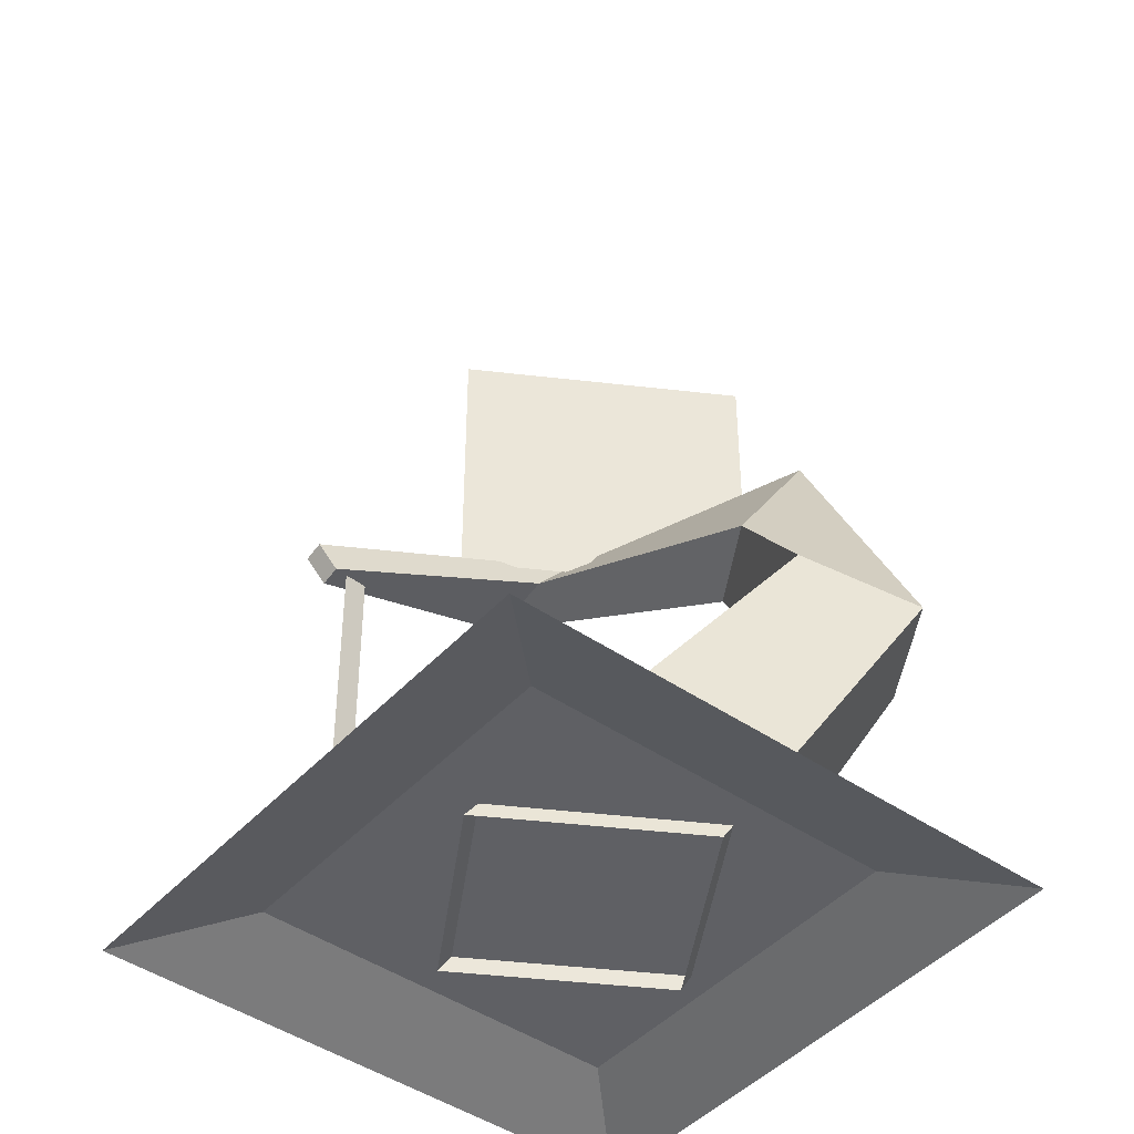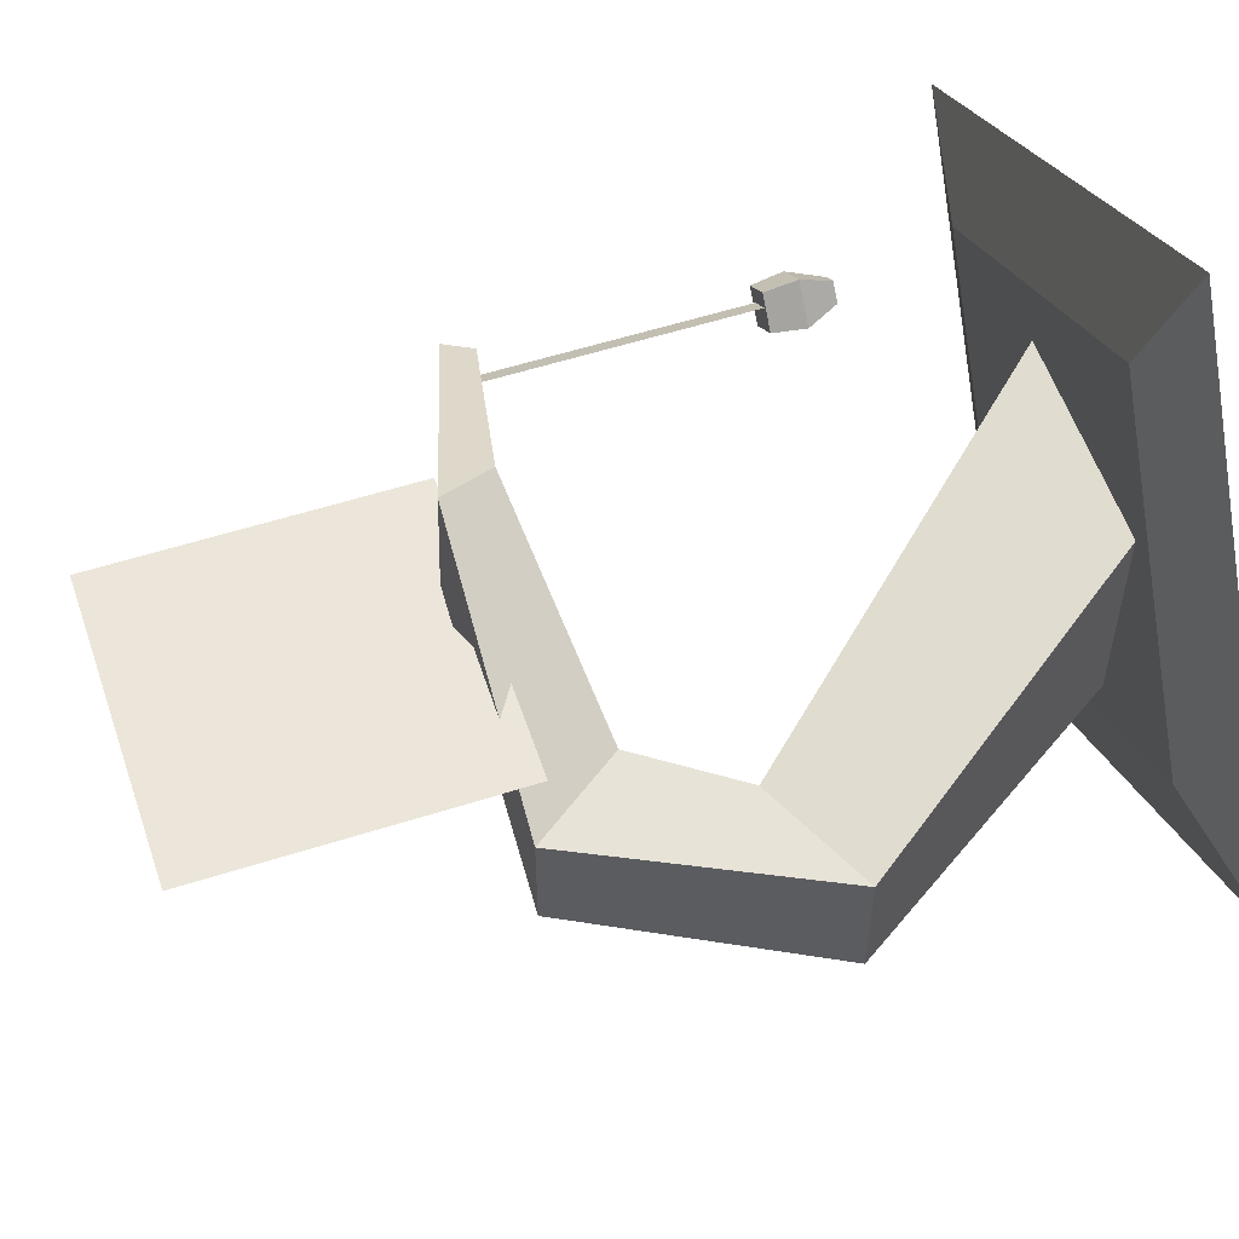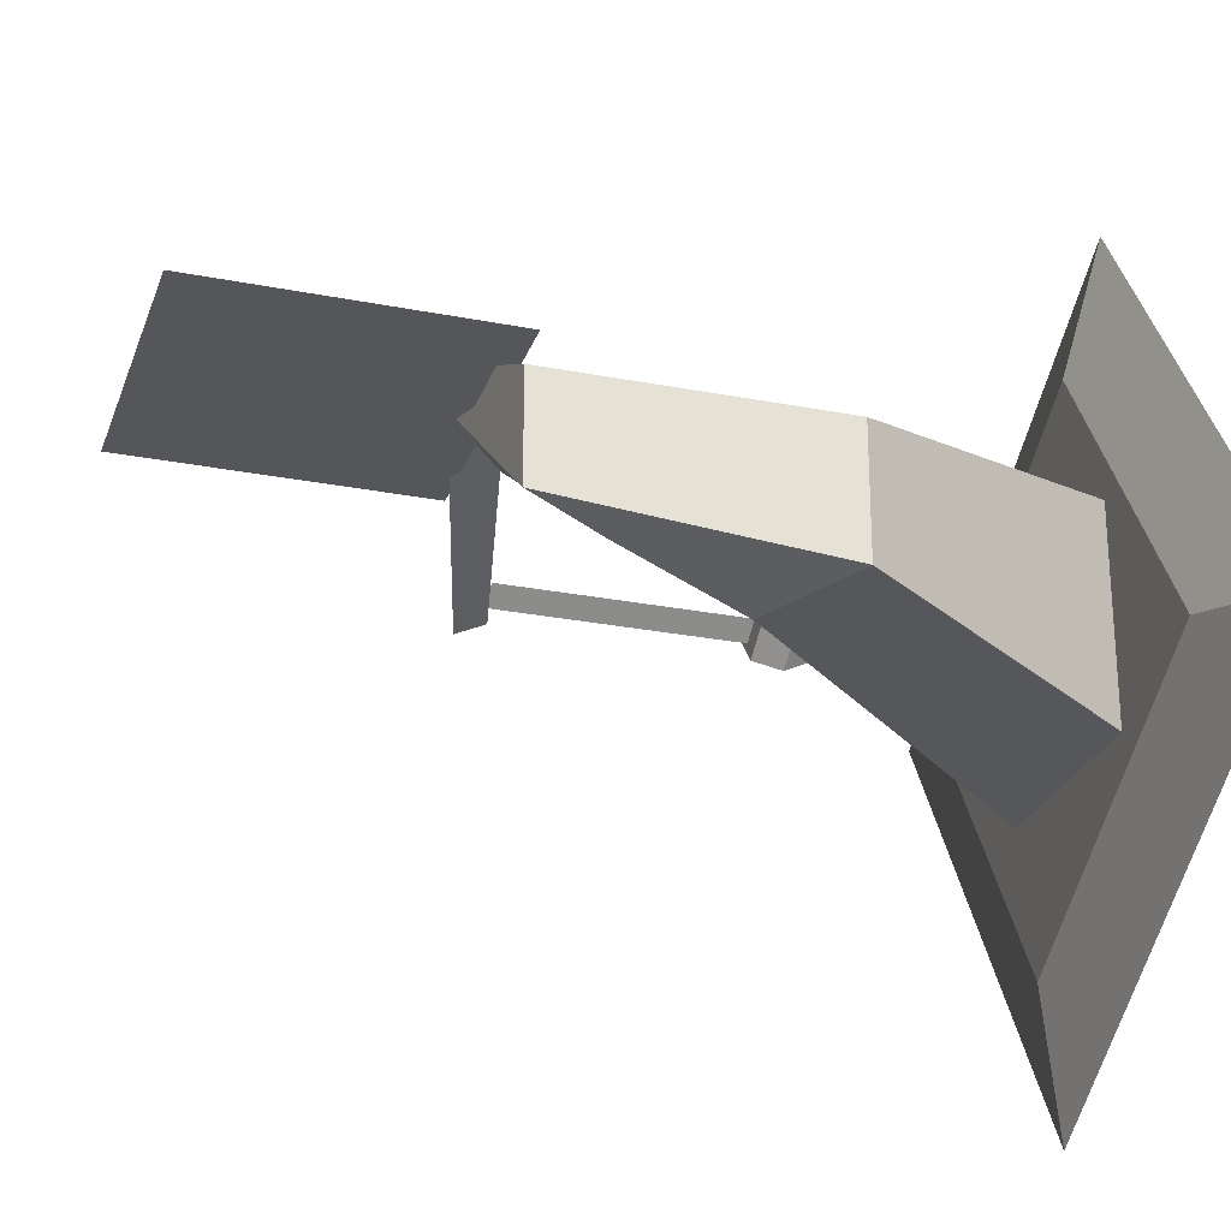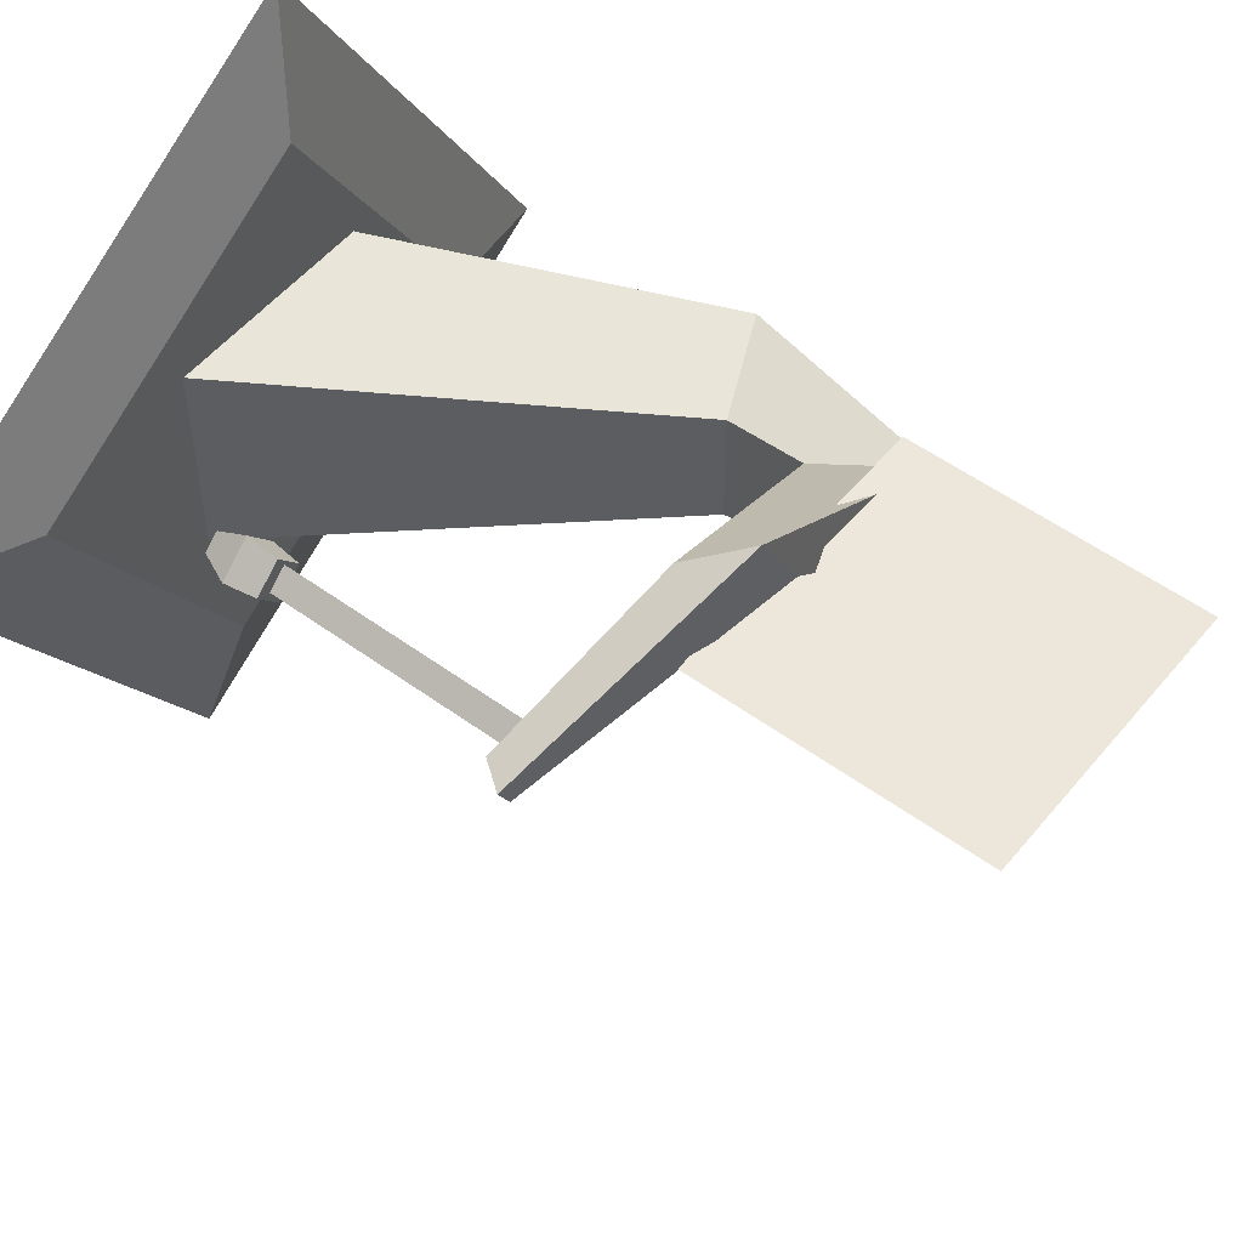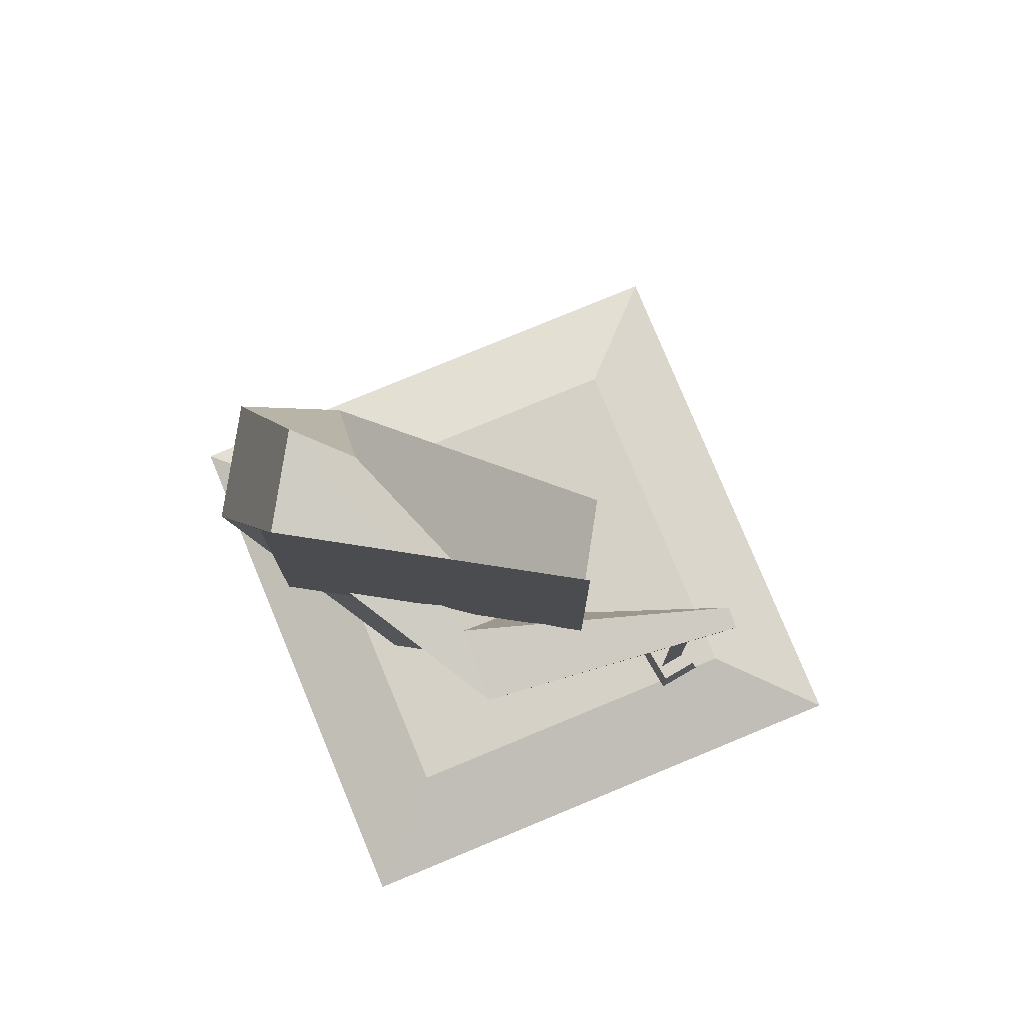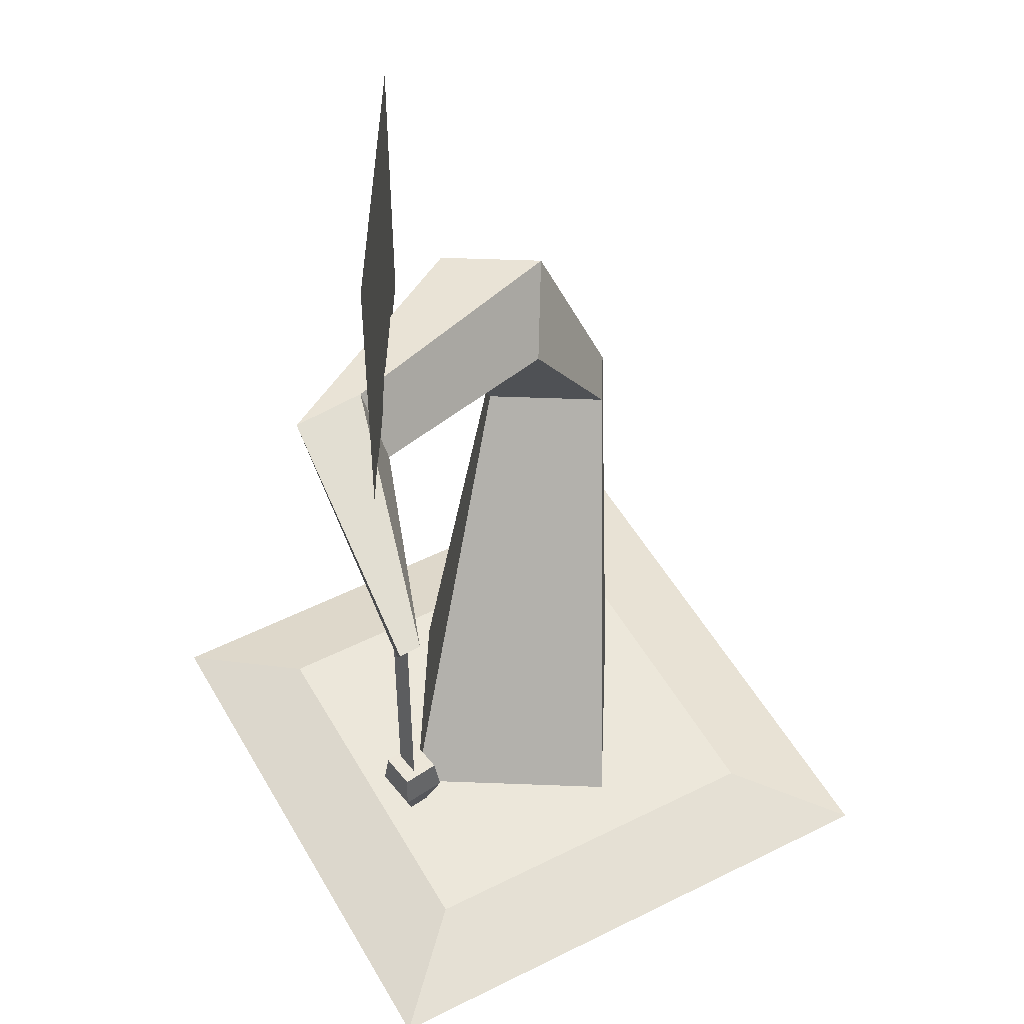
<metadata>
{"format":"obj","ext":"obj","renderer":"f3d","projection":"perspective","resolution":1024,"background":"white","views":[{"elev":-44.5,"azim":172.3,"up":"+Y"},{"elev":56.2,"azim":-108.5,"up":"+Z"},{"elev":-26.1,"azim":-107.2,"up":"+Z"},{"elev":52.4,"azim":128.2,"up":"+Z"},{"elev":78.7,"azim":8.7,"up":"+Y"},{"elev":51.1,"azim":92.4,"up":"+Y"}]}
</metadata>
<code>
o Пень.002
v -0.175 0.0408 0.3512
v -0.6714 0.7923 0.1636
v -0.175 0.0408 -0.1852
v -0.6714 0.7923 -0.1467
v 0.3613 0.0408 0.3512
v -0.3907 0.9245 0.1636
v 0.3613 0.0408 -0.1852
v -0.3907 0.9245 -0.1467
v -0.4563 1.398 0.2937
v -0.4563 1.398 0.02857
v -0.3019 1.182 0.02857
v -0.3019 1.182 0.2937
v 0.1398 1.392 0.6214
v 0.05404 1.42 0.4663
v 0.1419 1.282 0.3926
v 0.2276 1.254 0.5477
v 0.722 1.227 0.3261
v 0.6965 1.235 0.2799
v 0.6506 1.17 0.2935
v 0.6761 1.162 0.3397
v 0.5359 0.5712 0.3215
v 0.565 0.4129 0.3225
v 0.5909 0.5712 0.3897
v 0.5961 0.4129 0.361
v 0.6346 0.4138 0.3299
v 0.659 0.5728 0.3347
v 0.6035 0.4138 0.2914
v 0.604 0.5728 0.2665
v 0.5907 0.4917 0.4011
v 0.5247 0.4917 0.3192
v 0.6065 0.4937 0.2532
v 0.6726 0.4937 0.335
v 0.5757 0.5566 0.3578
v 0.5757 1.182 0.3578
v 0.6244 0.5566 0.3186
v 0.6244 1.182 0.3186
v 0.5757 1.182 0.3578
v 0.6244 1.182 0.3186
v 0.337 1.35 0.4123
v -0.3947 1.35 0.4123
v 0.337 2.082 0.4123
v -0.3947 2.082 0.4123
v -0.1245 0 1.048
v 1.08 0 0.3197
v -0.853 0 -0.1562
v 0.3514 0 -0.8846
v -0.5221 0.0751 -0.0747
v -0.04306 0.0751 0.7173
v 0.7489 0.0751 0.2383
v 0.2699 0.0751 -0.5537
f 1 2 4 3
f 3 4 8 7
f 7 8 6 5
f 5 6 2 1
f 6 8 11 12
f 10 9 13 14
f 4 2 9 10
f 2 6 12 9
f 8 4 10 11
f 13 16 20 17
f 9 12 16 13
f 11 10 14 15
f 12 11 15 16
f 19 18 17 20
f 15 14 18 19
f 16 15 19 20
f 14 13 17 18
f 29 23 21 30
f 30 21 28 31
f 31 28 26 32
f 32 26 23 29
f 22 27 25 24
f 28 21 23 26
f 25 32 29 24
f 27 31 32 25
f 22 30 31 27
f 24 29 30 22
f 33 34 36 35
f 39 40 42 41
f 48 49 50 47
f 48 47 45 43
f 49 48 43 44
f 50 49 44 46
f 47 50 46 45
l 37 38

</code>
